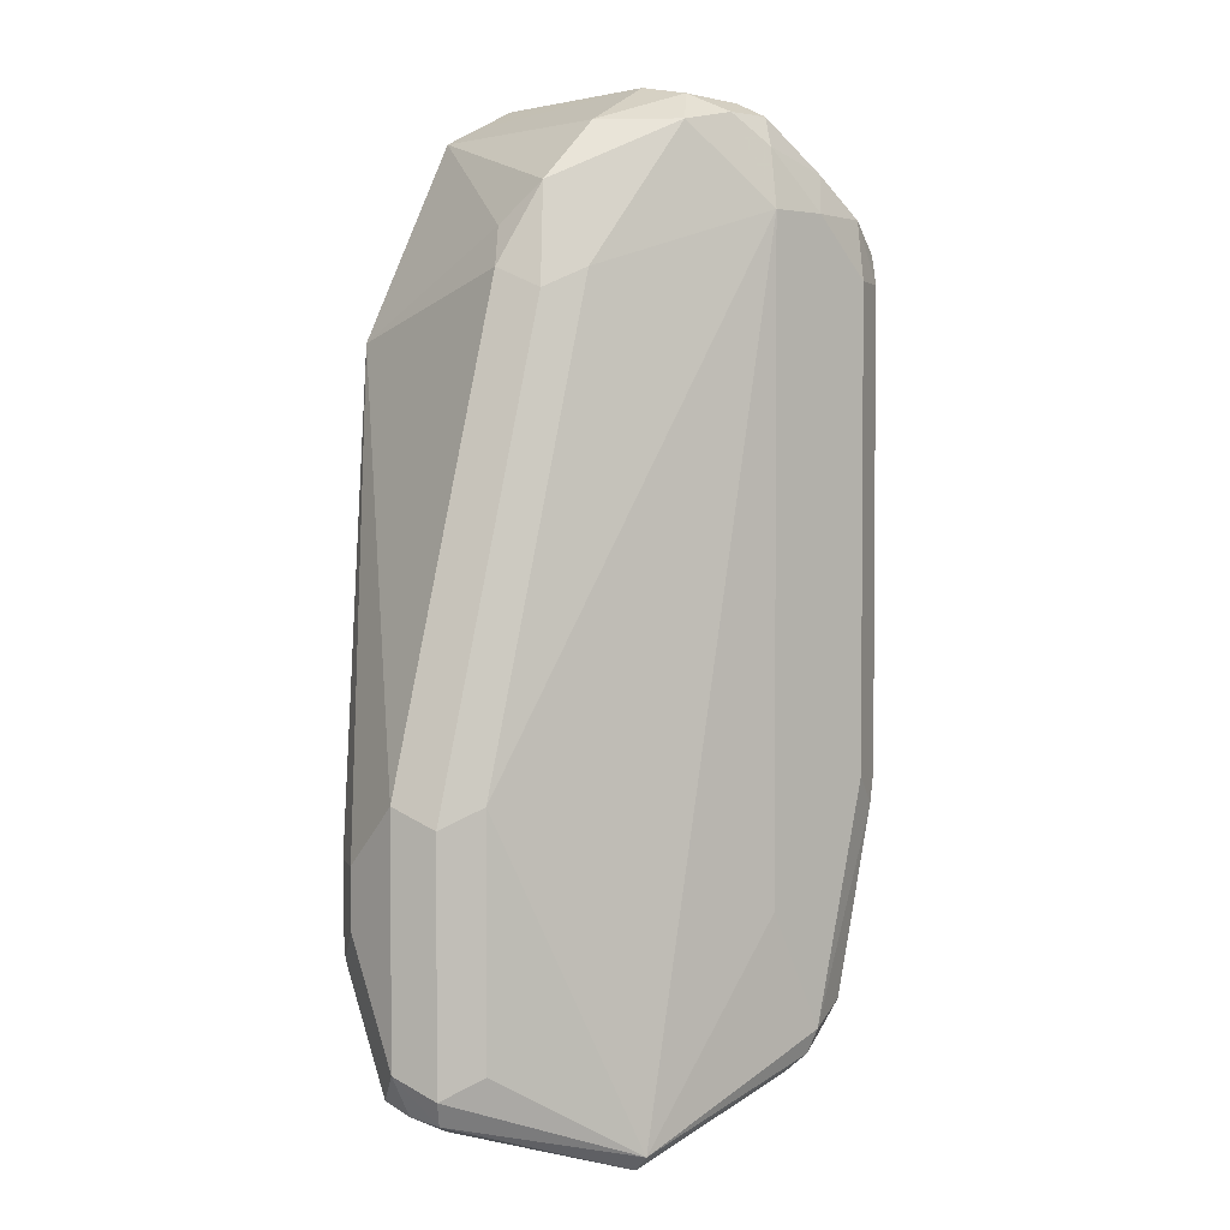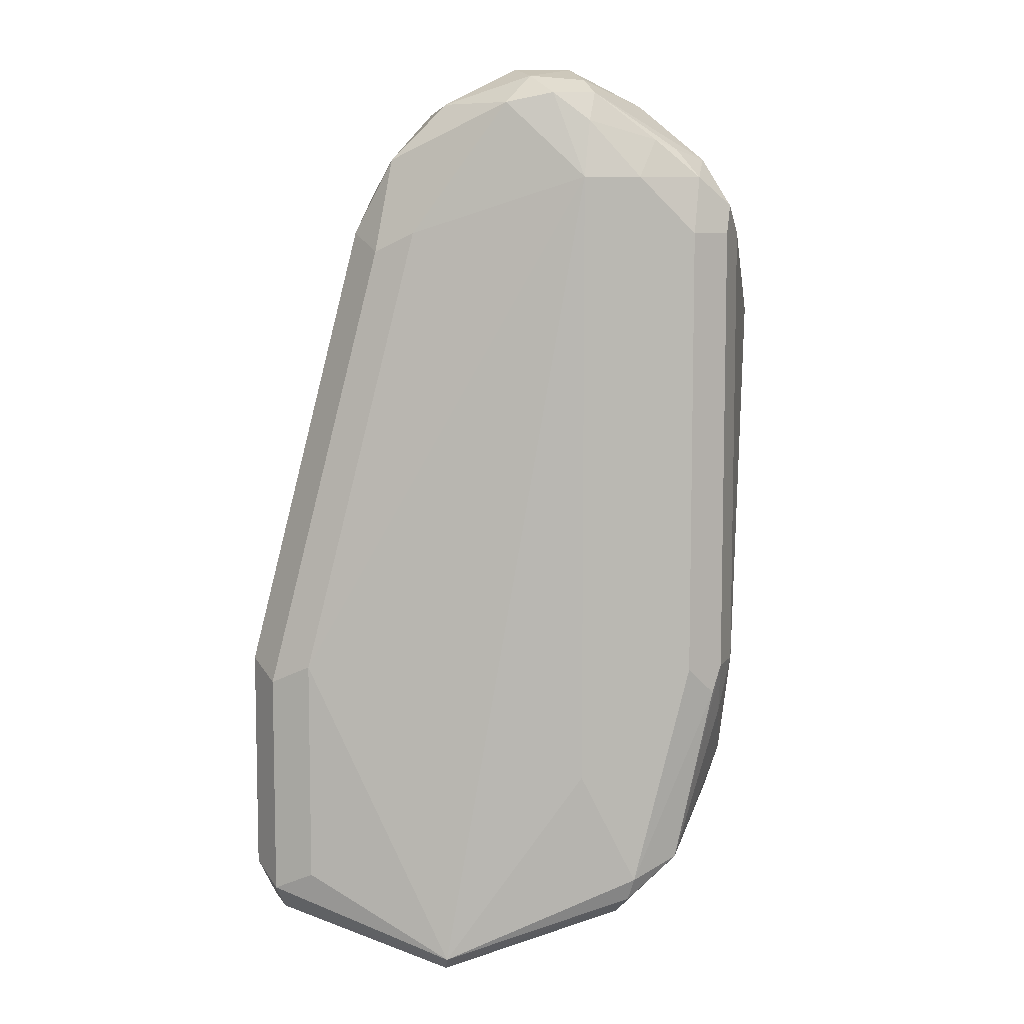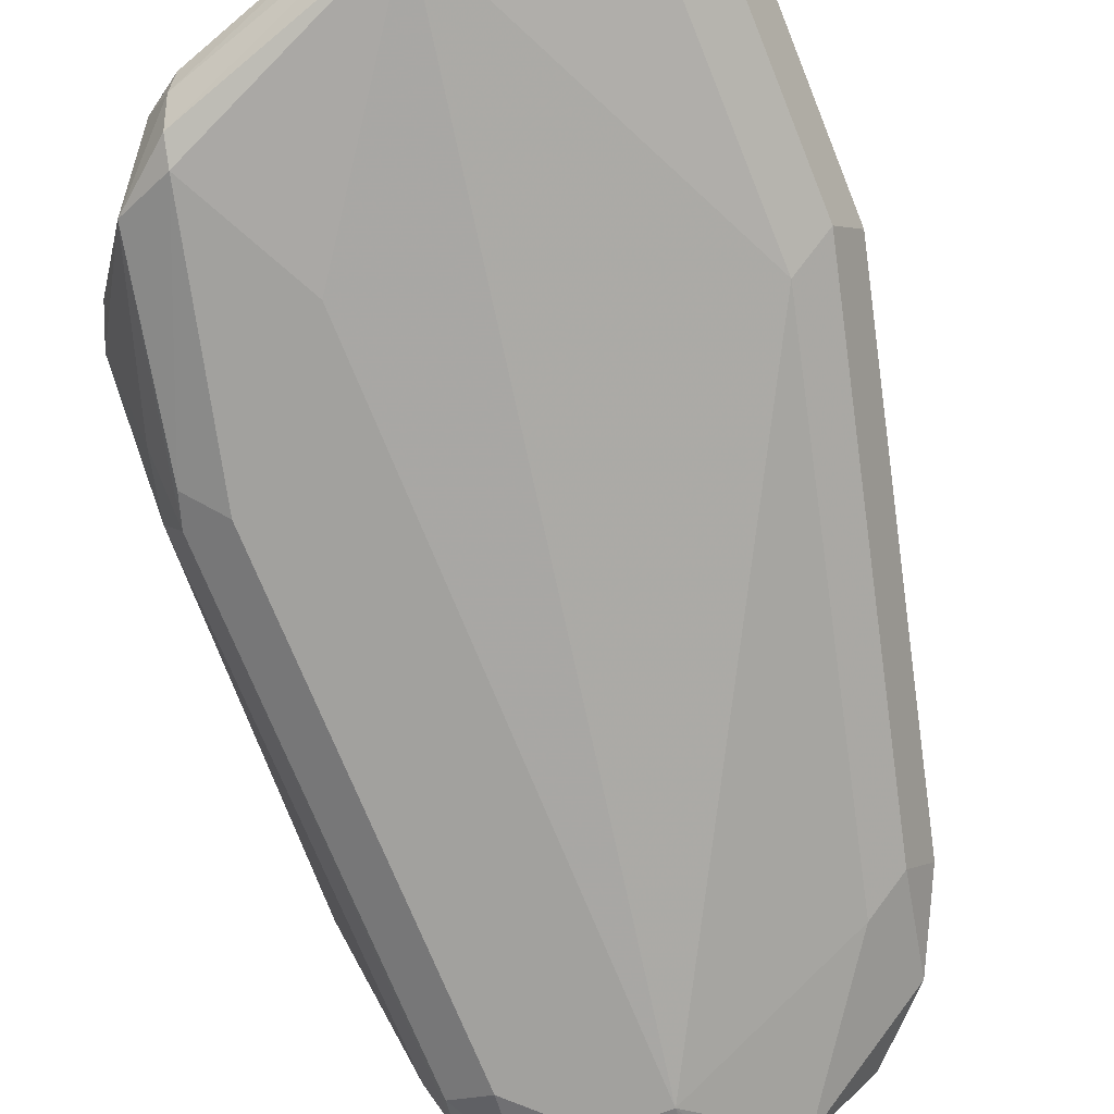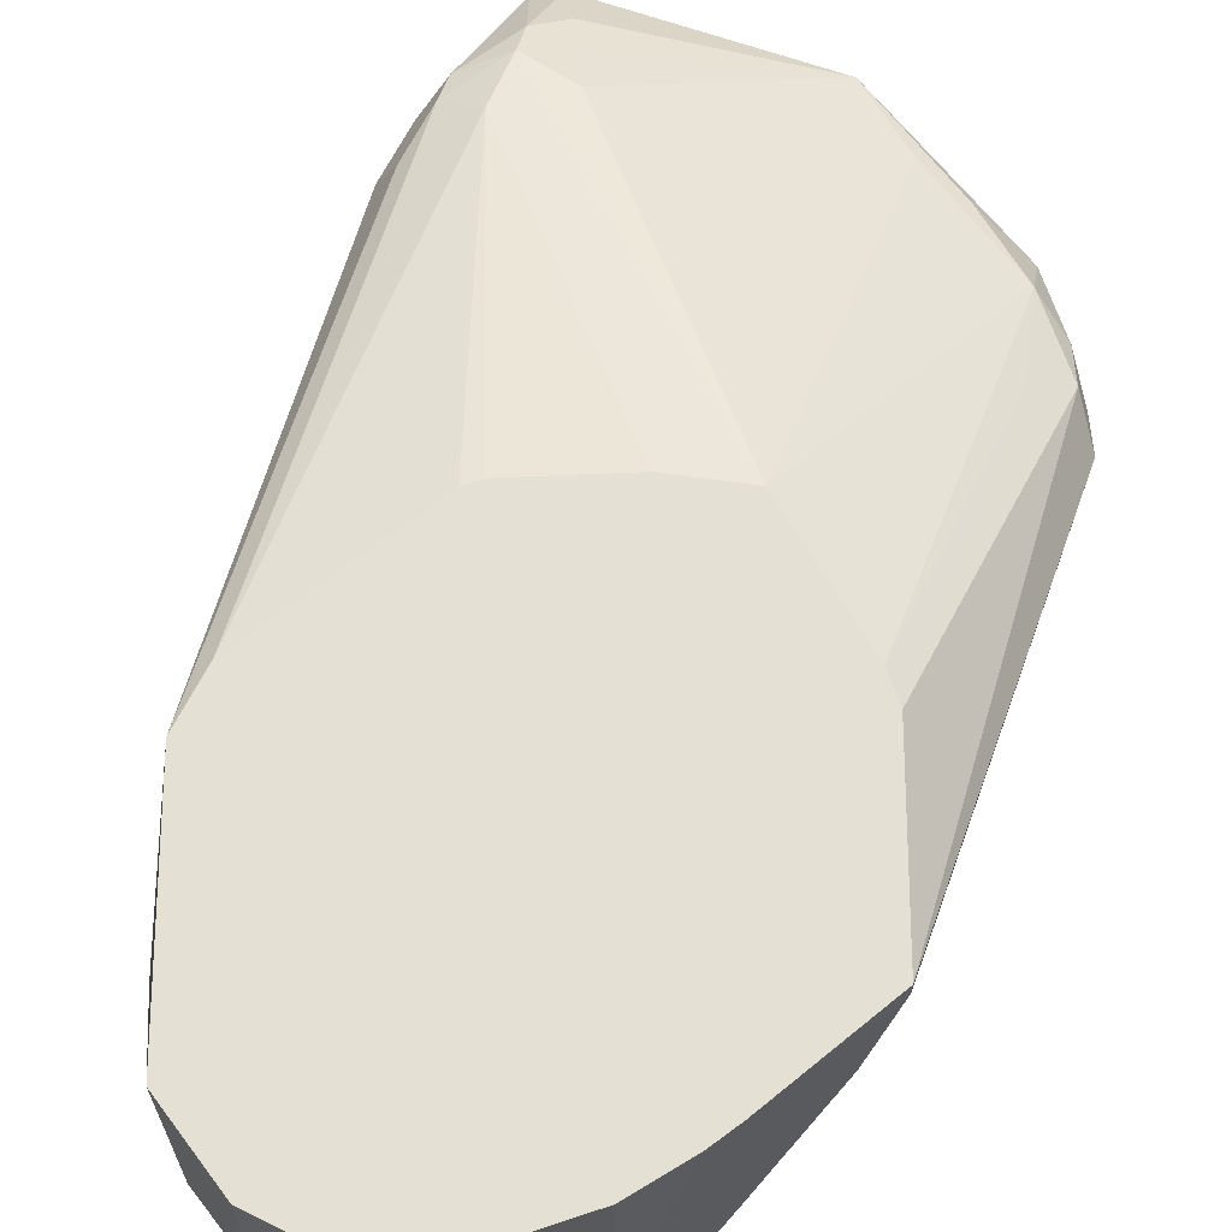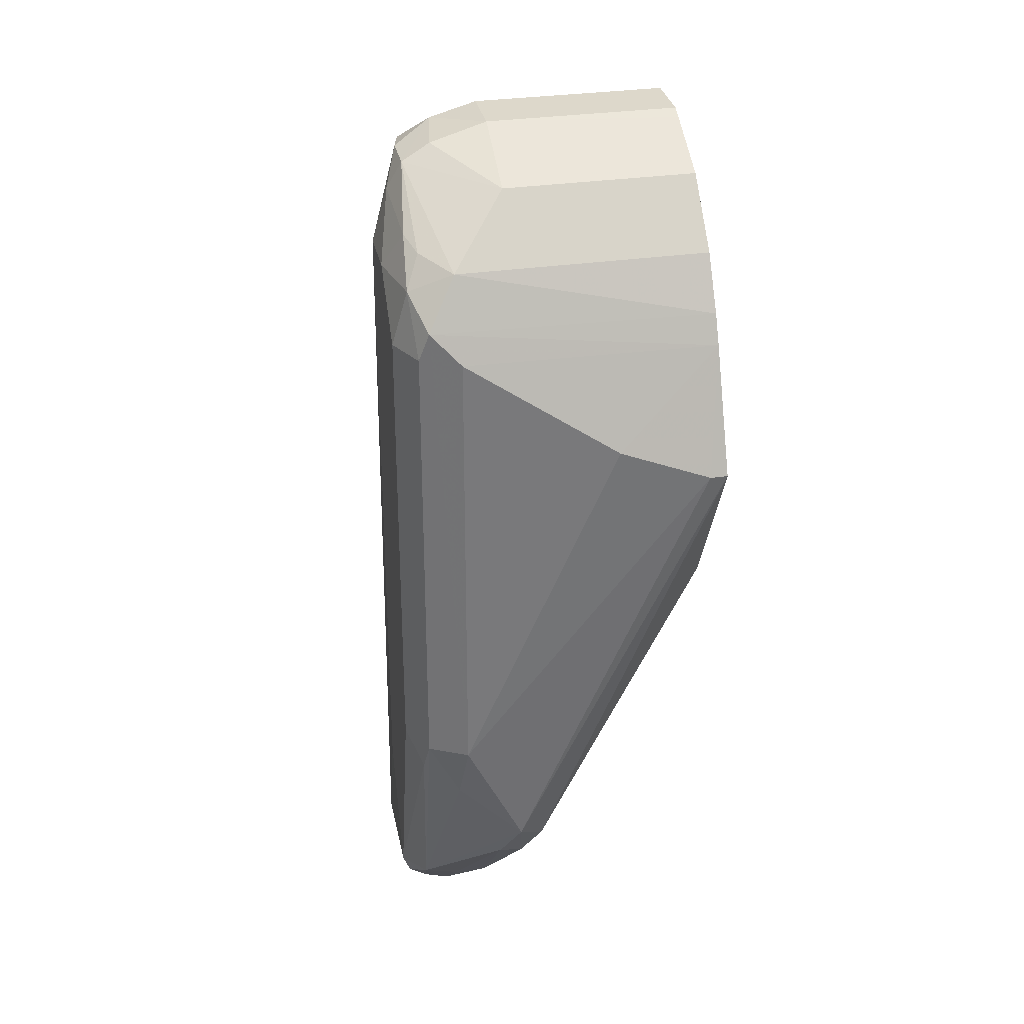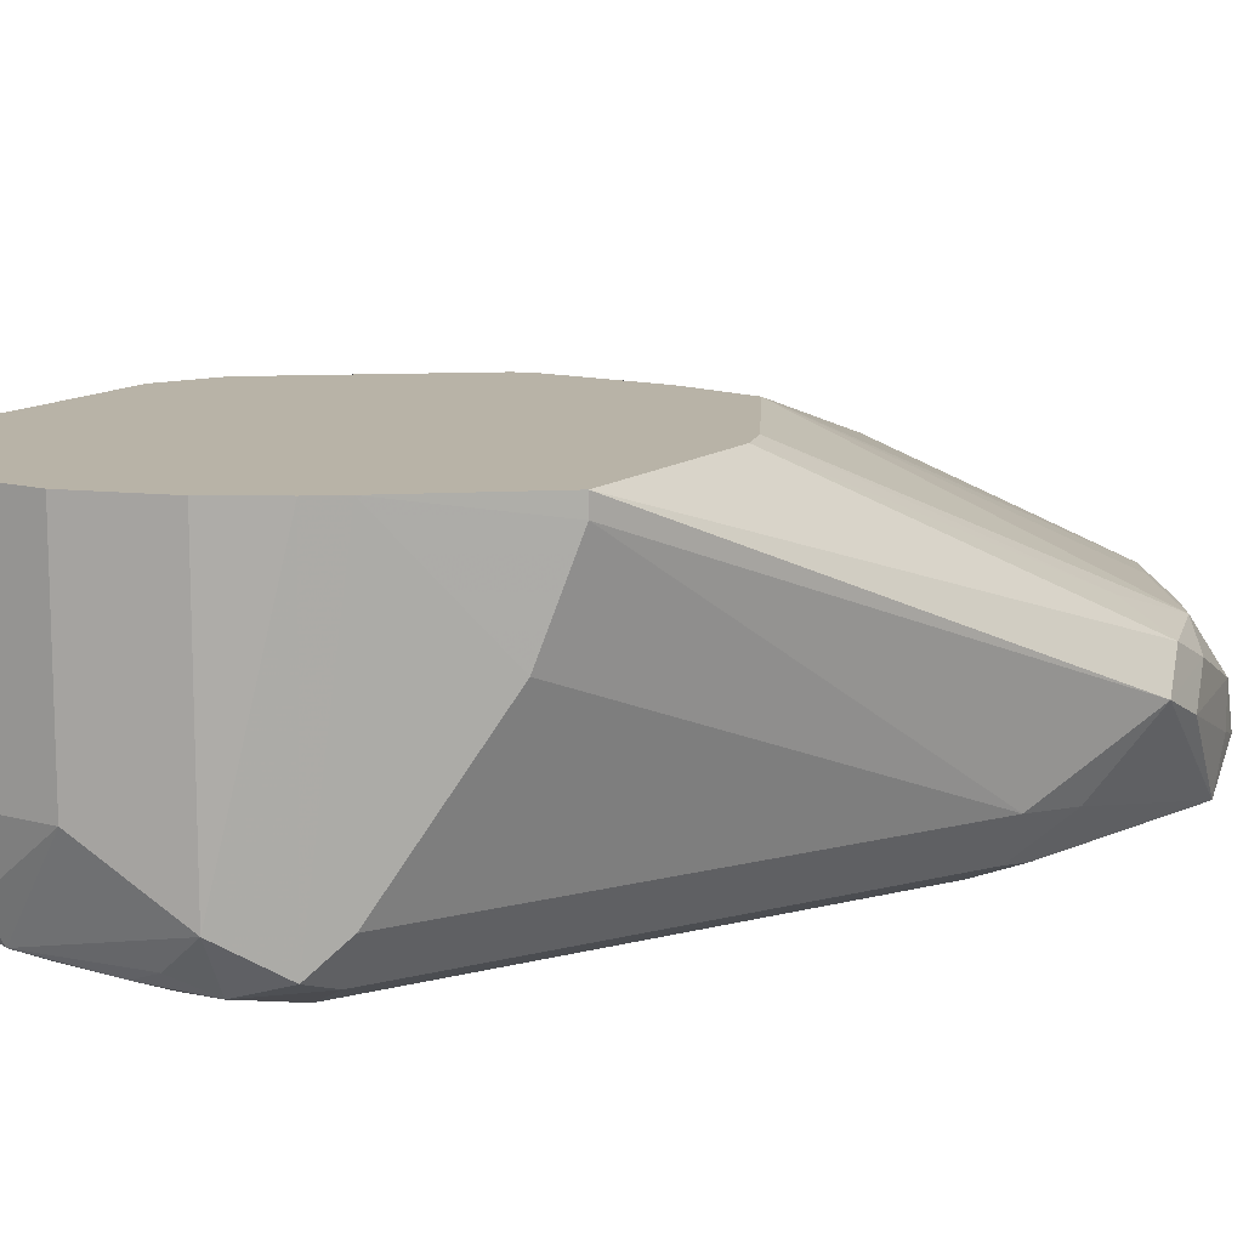
<metadata>
{"format":"obj","ext":"obj","renderer":"f3d","projection":"perspective","resolution":1024,"background":"white","views":[{"elev":2.8,"azim":-41.8,"up":"+Z"},{"elev":8.1,"azim":-6.5,"up":"+Z"},{"elev":-72.1,"azim":-158.0,"up":"+Y"},{"elev":65.5,"azim":26.5,"up":"+Y"},{"elev":31.5,"azim":78.3,"up":"+Z"},{"elev":12.9,"azim":58.9,"up":"+Y"}]}
</metadata>
<code>
v 0.1752 -0.5644 -0.253
v 0.1752 -0.5449 -0.2724
v 0.1752 -0.5644 -0.3308
v 0.1816 -0.5773 -0.2595
v 0.2141 -0.5644 -0.09732
v 0.2141 -0.5003 -0.1168
v 0.1816 -0.5319 -0.2724
v 0.1752 -0.5449 -0.2919
v 0.18 -0.5546 -0.3406
v 0.1816 -0.5644 -0.3438
v 0.1849 -0.5741 -0.3454
v 0.1816 -0.5773 -0.3373
v 0.1946 -0.5838 -0.253
v 0.2335 -0.5838 -0.09732
v 0.2206 -0.5773 -0.1038
v 0.2271 -0.5709 -0.07137
v 0.2206 -0.5579 -0.08436
v 0.2335 -0.5003 -0.07785
v 0.2141 -0.5003 -0.1362
v 0.1816 -0.5319 -0.2919
v 0.18 -0.5352 -0.3016
v 0.1881 -0.5514 -0.3438
v 0.1898 -0.5352 -0.3211
v 0.1946 -0.5644 -0.3503
v 0.2433 -0.5936 -0.3649
v 0.2433 -0.5984 -0.36
v 0.1946 -0.5838 -0.3308
v 0.2919 -0.6033 -0.07785
v 0.266 -0.5903 -0.05191
v 0.2465 -0.5709 -0.05191
v 0.2465 -0.5003 -0.05191
v 0.2392 -0.5003 -0.06646
v 0.2406 -0.5003 -0.1927
v 0.1946 -0.5255 -0.2919
v 0.1922 -0.5303 -0.3114
v 0.2595 -0.5579 -0.3568
v 0.2465 -0.5709 -0.3633
v 0.1971 -0.5401 -0.3308
v 0.24 -0.5838 -0.3633
v 0.253 -0.5863 -0.3649
v 0.3065 -0.5936 -0.3454
v 0.3096 -0.6005 -0.3388
v 0.3114 -0.6033 -0.3308
v 0.2919 -0.6033 -0.2919
v 0.3114 -0.6033 -0.07785
v 0.2943 -0.5984 -0.05839
v 0.2822 -0.5936 -0.04865
v 0.2757 -0.5806 -0.04218
v 0.2725 -0.5644 -0.03895
v 0.2587 -0.5003 -0.04581
v 0.2444 -0.5003 -0.1968
v 0.2747 -0.5003 -0.2137
v 0.2758 -0.5003 -0.2141
v 0.2976 -0.5003 -0.2213
v 0.2108 -0.5287 -0.3081
v 0.3036 -0.5877 -0.3483
v 0.2627 -0.5741 -0.36
v 0.2044 -0.5352 -0.3211
v 0.253 -0.5449 -0.3308
v 0.2822 -0.5546 -0.3406
v 0.3211 -0.5546 -0.3211
v 0.2984 -0.5579 -0.3373
v 0.3172 -0.5722 -0.3367
v 0.3137 -0.5866 -0.3415
v 0.3276 -0.5968 -0.3243
v 0.3406 -0.5984 -0.2627
v 0.3308 -0.6033 -0.253
v 0.3308 -0.6033 -0.09732
v 0.3333 -0.5984 -0.07785
v 0.3179 -0.5968 -0.0649
v 0.2968 -0.5936 -0.04865
v 0.2943 -0.5838 -0.0438
v 0.2919 -0.5644 -0.03895
v 0.2725 -0.5003 -0.03895
v 0.3365 -0.5003 -0.1954
v 0.3308 -0.5449 -0.2919
v 0.3406 -0.5546 -0.3016
v 0.3341 -0.5611 -0.3146
v 0.3206 -0.5838 -0.3336
v 0.3438 -0.5709 -0.3049
v 0.3503 -0.5644 -0.2919
v 0.3454 -0.5863 -0.2724
v 0.3438 -0.5968 -0.253
v 0.3438 -0.5968 -0.09732
v 0.3454 -0.5936 -0.08758
v 0.3373 -0.5838 -0.07137
v 0.326 -0.5936 -0.06812
v 0.3179 -0.5644 -0.05191
v 0.2957 -0.5003 -0.04084
v 0.2919 -0.5003 -0.03895
v 0.3438 -0.5003 -0.1881
v 0.3503 -0.5003 -0.1752
v 0.3698 -0.5003 -0.1362
v 0.3698 -0.506 -0.1362
v 0.3503 -0.5838 -0.253
v 0.3503 -0.5838 -0.09732
v 0.3524 -0.5003 -0.09732
v 0.3478 -0.5003 -0.08816
v 0.3373 -0.5003 -0.07137
v 0.3087 -0.5003 -0.04731
v 0.3179 -0.5003 -0.05191
v 0.3649 -0.5352 -0.1265
f 43 65 66
f 43 66 67
f 45 68 69
f 45 69 70
f 45 70 46
f 46 70 71
f 46 71 47
f 47 71 48
f 48 72 73
f 48 73 49
f 49 73 90
f 49 90 74
f 49 74 50
f 54 61 60
f 61 63 62
f 54 75 61
f 56 63 64
f 61 76 77
f 61 77 78
f 42 65 43
f 61 78 63
f 48 71 72
f 54 59 55
f 36 54 60
f 41 64 65
f 96 102 97
f 61 75 76
f 34 54 35
f 34 51 52
f 35 54 55
f 35 55 38
f 36 56 57
f 36 57 37
f 36 38 58
f 36 58 55
f 36 55 59
f 36 59 54
f 36 60 61
f 36 61 62
f 36 62 63
f 36 63 56
f 37 57 40
f 38 55 58
f 40 56 41
f 40 57 56
f 41 56 64
f 41 65 42
f 63 79 64
f 77 81 78
f 63 80 79
f 77 93 81
f 78 81 80
f 81 94 95
f 81 95 82
f 81 93 94
f 82 95 83
f 83 95 85
f 83 85 84
f 85 96 97
f 85 97 98
f 85 98 86
f 85 95 96
f 86 98 99
f 86 99 101
f 86 101 88
f 88 101 100
f 93 97 94
f 94 97 102
f 94 102 95
f 95 102 96
f 34 52 53
f 77 92 93
f 77 91 92
f 76 91 77
f 75 91 76
f 64 79 65
f 65 79 80
f 65 80 81
f 65 81 82
f 65 82 83
f 65 83 66
f 66 83 84
f 66 84 68
f 66 68 67
f 68 84 69
f 63 78 80
f 69 84 85
f 69 86 87
f 69 87 70
f 70 87 71
f 71 87 86
f 71 86 88
f 71 88 72
f 72 88 73
f 73 89 90
f 73 88 100
f 73 100 89
f 69 85 86
f 33 51 34
f 34 53 54
f 30 49 50
f 6 31 50
f 6 50 74
f 6 74 90
f 6 90 89
f 6 89 100
f 6 100 101
f 6 101 99
f 6 99 98
f 6 98 97
f 6 97 93
f 6 93 92
f 6 92 91
f 6 91 75
f 6 75 54
f 6 54 53
f 6 53 52
f 6 52 51
f 6 51 33
f 6 33 19
f 6 19 20
f 6 20 7
f 6 32 31
f 6 18 32
f 6 17 18
f 5 17 6
f 30 50 31
f 1 2 8
f 1 8 3
f 1 12 4
f 1 4 5
f 1 5 6
f 1 6 2
f 2 7 20
f 2 20 8
f 2 6 7
f 8 20 21
f 3 9 10
f 3 11 12
f 3 8 21
f 3 21 9
f 4 12 27
f 4 27 13
f 4 13 14
f 4 14 15
f 4 15 5
f 5 15 16
f 5 16 17
f 3 10 11
f 9 22 10
f 1 3 12
f 9 23 22
f 22 38 36
f 23 35 38
f 24 37 39
f 24 39 25
f 25 39 37
f 25 37 40
f 25 40 41
f 25 41 42
f 25 42 26
f 26 42 43
f 26 43 44
f 26 44 28
f 28 45 46
f 28 46 47
f 28 47 29
f 28 44 43
f 28 43 67
f 28 67 68
f 28 68 45
f 29 48 30
f 9 21 23
f 22 23 38
f 22 37 24
f 29 47 48
f 21 35 23
f 10 22 24
f 22 36 37
f 10 24 11
f 11 24 25
f 11 25 26
f 11 26 12
f 12 26 27
f 13 27 26
f 13 26 28
f 13 28 14
f 14 28 29
f 30 48 49
f 14 16 15
f 14 29 16
f 20 34 35
f 19 34 20
f 19 33 34
f 20 35 21
f 17 31 32
f 16 31 17
f 16 29 30
f 16 30 31
f 17 32 18

</code>
